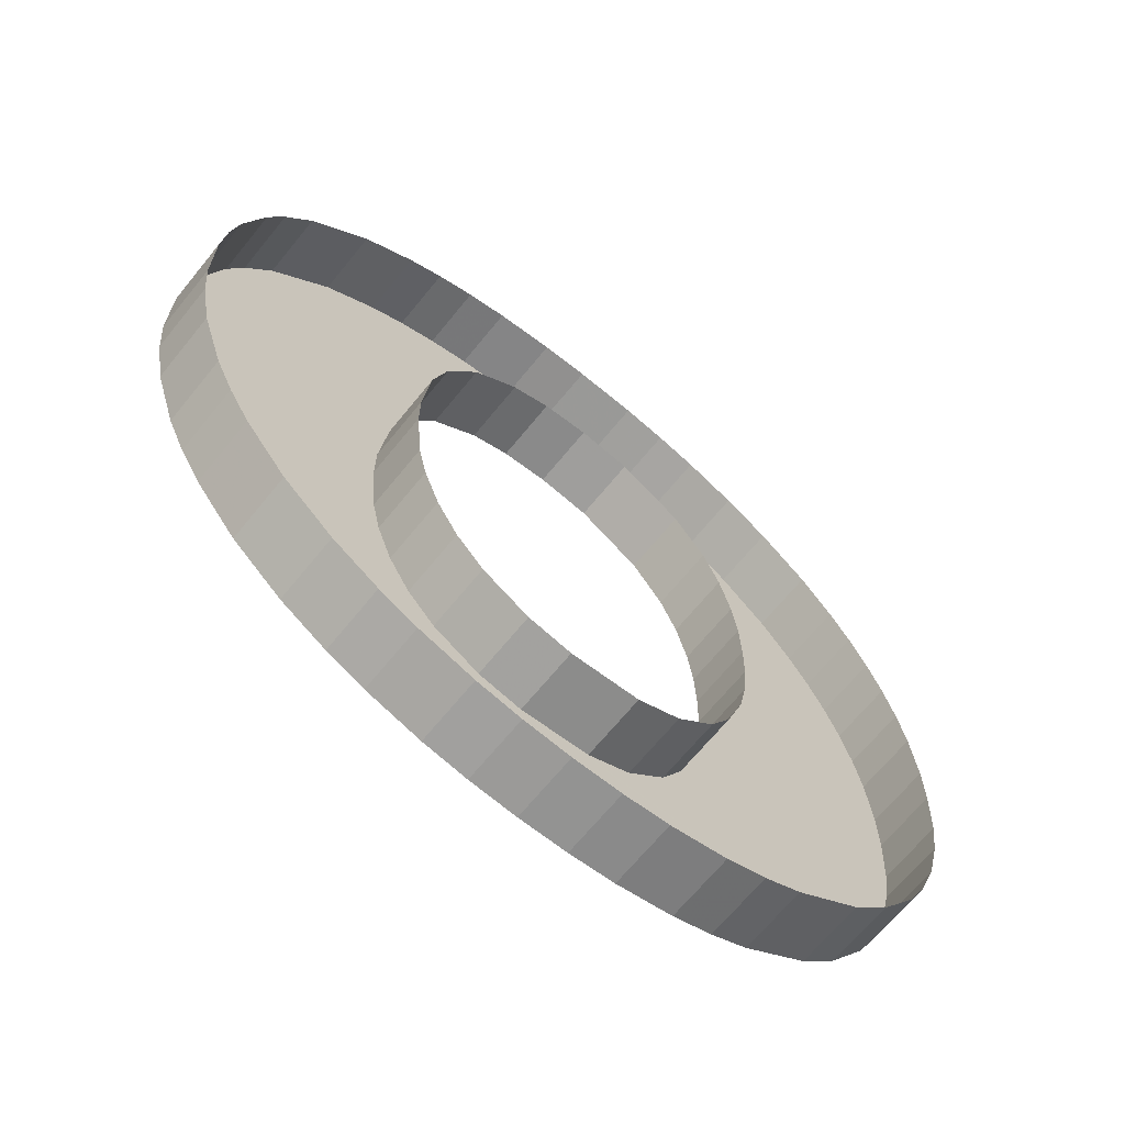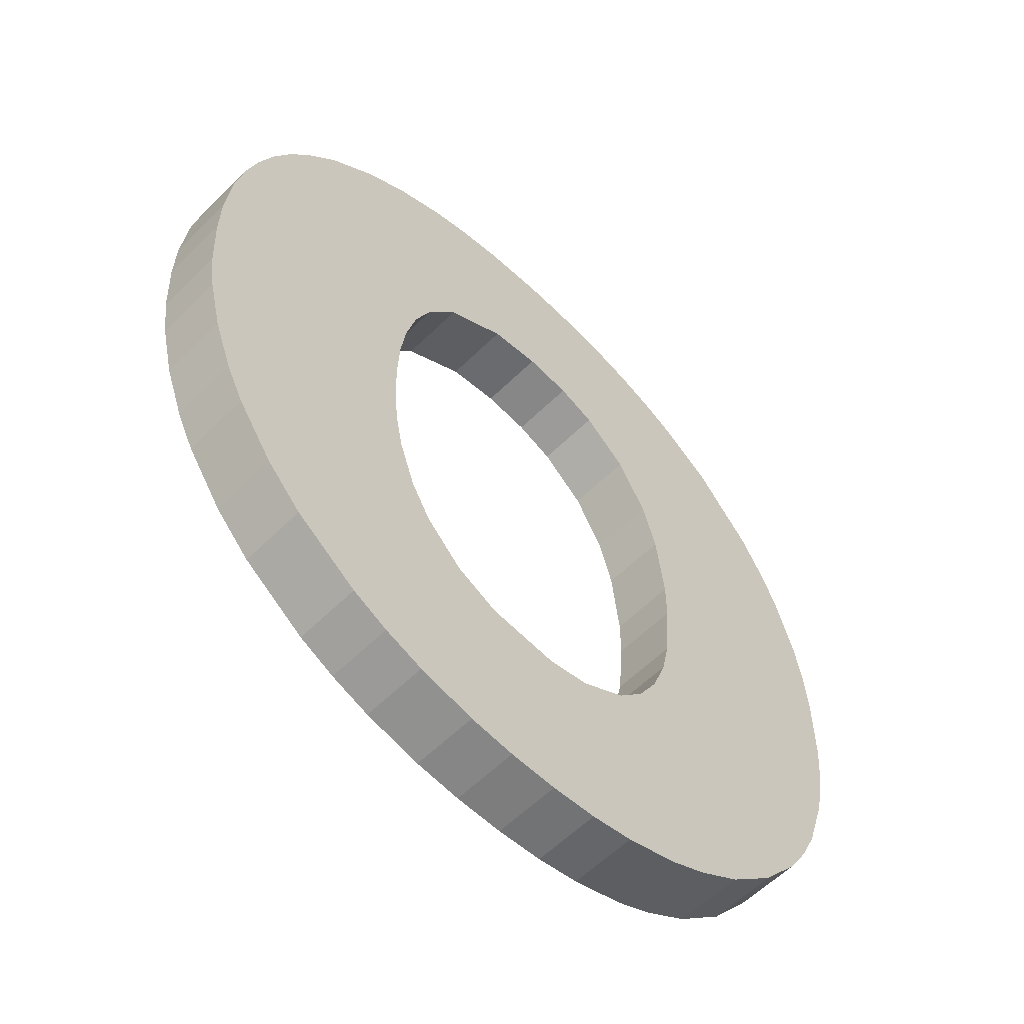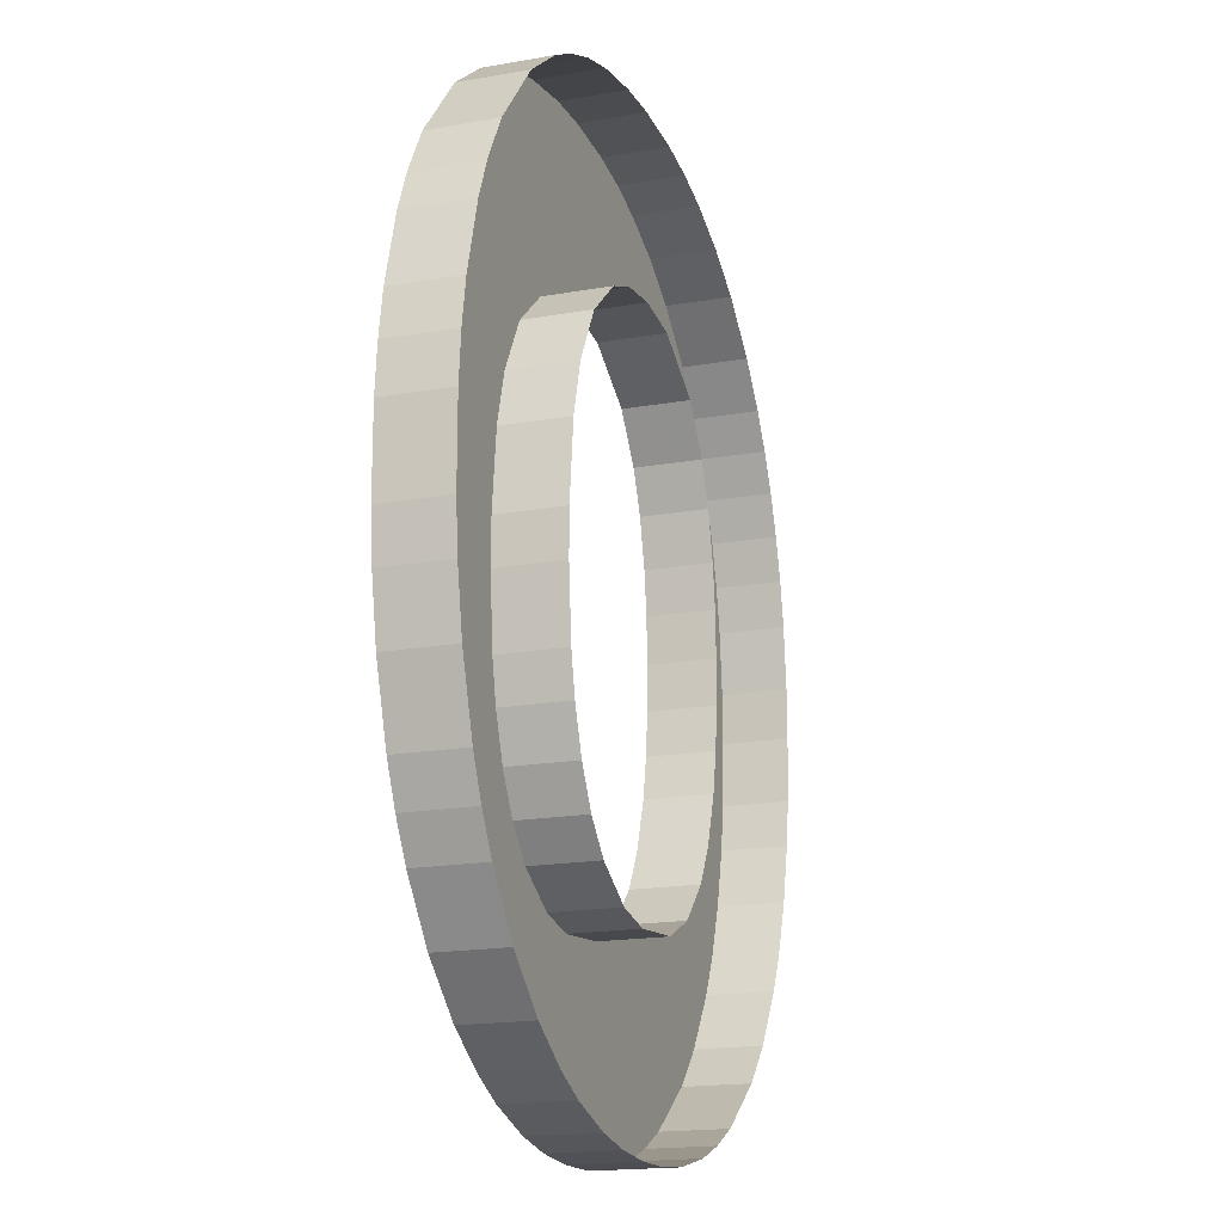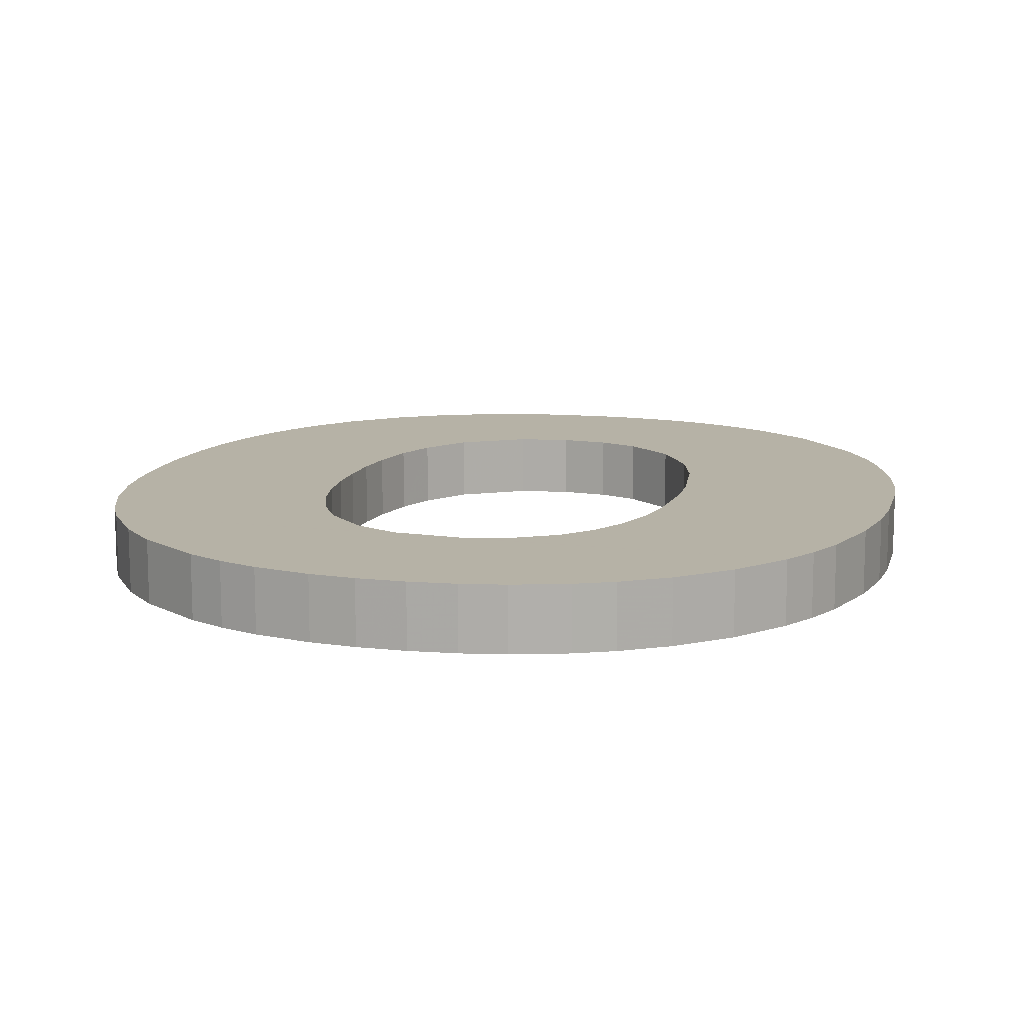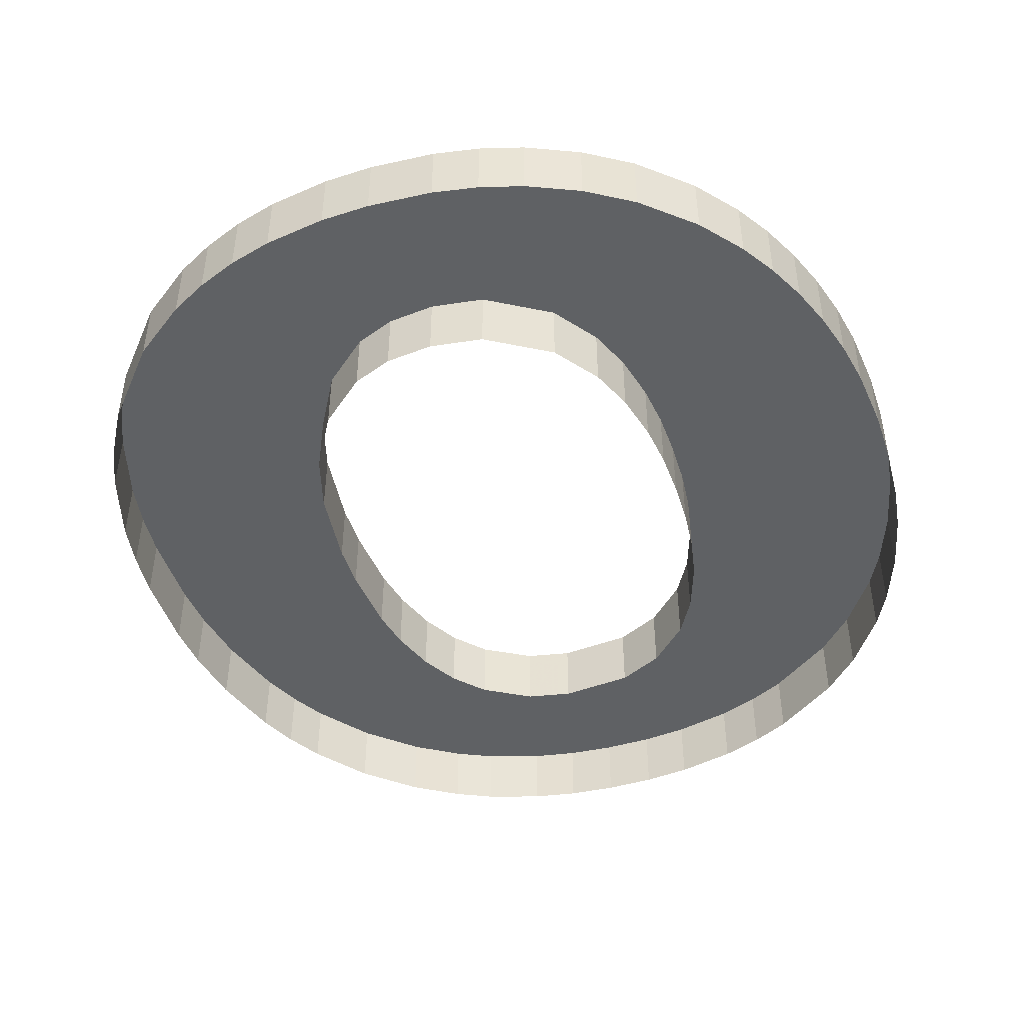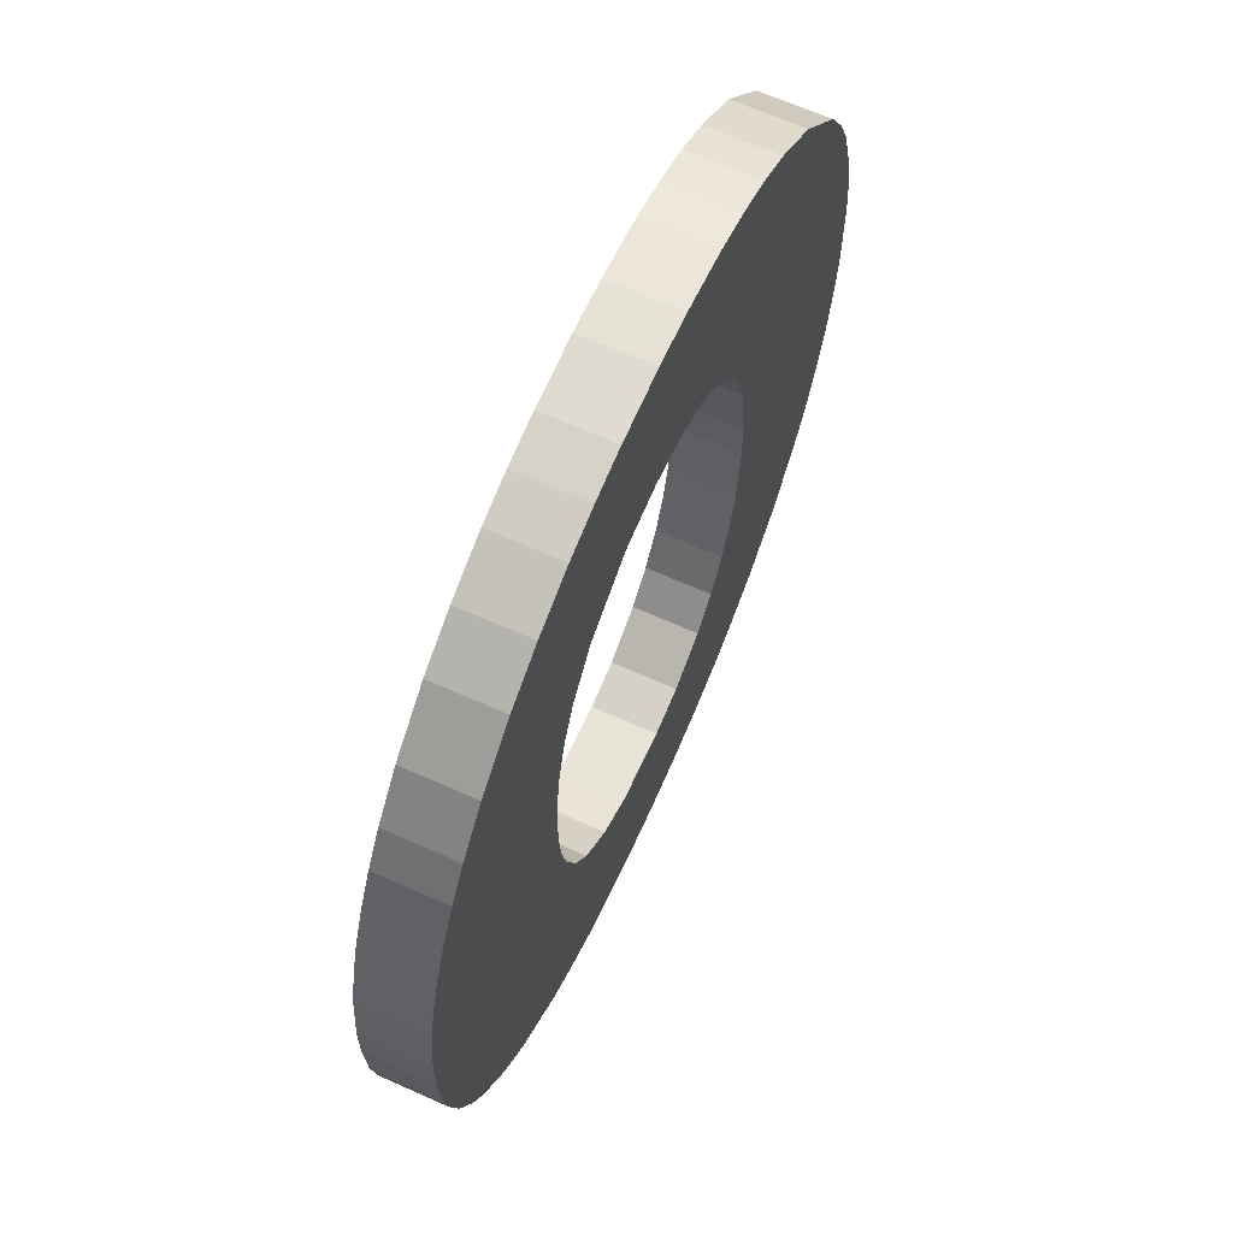
<metadata>
{"format":"obj","ext":"obj","renderer":"f3d","projection":"perspective","resolution":1024,"background":"white","views":[{"elev":-67.1,"azim":-39.1,"up":"+Z"},{"elev":-58.5,"azim":135.4,"up":"+Z"},{"elev":-17.4,"azim":-70.5,"up":"+Z"},{"elev":12.2,"azim":-165.8,"up":"+Y"},{"elev":-46.4,"azim":17.7,"up":"+Y"},{"elev":66.4,"azim":114.1,"up":"+Z"}]}
</metadata>
<code>
o Text.056
v 2.038 0 78.78
v 2.04 0 78.76
v 2.038 0 78.82
v 2.038 0.02916 78.78
v 2.04 0.02916 78.76
v 2.142 0.02916 78.76
v 2.139 0.02916 78.79
v 2.139 0.02916 78.81
v 2.038 0.02916 78.82
v 2.143 0.02916 78.85
v 2.04 0.02916 78.84
v 2.043 0.02916 78.86
v 2.04 0 78.84
v 2.043 0 78.86
v 2.052 0 78.89
v 2.06 0 78.91
v 2.052 0.02916 78.89
v 2.15 0.02916 78.87
v 2.165 0.02916 78.9
v 2.06 0.02916 78.91
v 2.186 0.02916 78.92
v 2.072 0.02916 78.93
v 2.225 0.02916 78.93
v 2.204 0.02916 78.92
v 2.374 0.02916 78.94
v 2.358 0.02916 78.95
v 2.099 0.02916 78.96
v 2.072 0 78.93
v 2.099 0 78.96
v 2.123 0 78.98
v 2.14 0 78.99
v 2.123 0.02916 78.98
v 2.336 0.02916 78.97
v 2.315 0.02916 78.99
v 2.14 0.02916 78.99
v 2.292 0.02916 79
v 2.157 0.02916 79
v 2.273 0.02916 79
v 2.176 0.02916 79
v 2.157 0 79
v 2.176 0 79
v 2.203 0 79.01
v 2.225 0 79.01
v 2.203 0.02916 79.01
v 2.253 0.02916 79.01
v 2.225 0.02916 79.01
v 2.253 0 79.01
v 2.273 0 79
v 2.292 0 79
v 2.315 0 78.99
v 2.336 0 78.97
v 2.358 0 78.95
v 2.374 0 78.94
v 2.383 0 78.92
v 2.392 0 78.9
v 2.383 0.02916 78.92
v 2.278 0.02916 78.91
v 2.392 0.02916 78.9
v 2.249 0.02916 78.92
v 2.249 0 78.92
v 2.278 0 78.91
v 2.225 0 78.93
v 2.204 0 78.92
v 2.186 0 78.92
v 2.165 0 78.9
v 2.15 0 78.87
v 2.143 0 78.85
v 2.139 0 78.81
v 2.139 0 78.79
v 2.142 0 78.76
v 2.146 0 78.75
v 2.153 0 78.73
v 2.146 0.02916 78.75
v 2.045 0.02916 78.74
v 2.153 0.02916 78.73
v 2.055 0.02916 78.71
v 2.163 0.02916 78.71
v 2.175 0.02916 78.7
v 2.163 0 78.71
v 2.175 0 78.7
v 2.197 0 78.68
v 2.217 0 78.68
v 2.197 0.02916 78.68
v 2.072 0.02916 78.67
v 2.217 0.02916 78.68
v 2.062 0.02916 78.69
v 2.062 0 78.69
v 2.072 0 78.67
v 2.055 0 78.71
v 2.045 0 78.74
v 2.091 0 78.65
v 2.113 0 78.63
v 2.091 0.02916 78.65
v 2.113 0.02916 78.63
v 2.35 0.02916 78.64
v 2.32 0.02916 78.62
v 2.366 0.02916 78.66
v 2.35 0 78.64
v 2.32 0 78.62
v 2.366 0 78.66
v 2.383 0 78.68
v 2.392 0 78.7
v 2.383 0.02916 78.68
v 2.249 0.02916 78.68
v 2.268 0.02916 78.69
v 2.392 0.02916 78.7
v 2.286 0.02916 78.71
v 2.296 0.02916 78.73
v 2.401 0.02916 78.72
v 2.407 0.02916 78.75
v 2.401 0 78.72
v 2.407 0 78.75
v 2.41 0 78.77
v 2.411 0 78.8
v 2.41 0.02916 78.77
v 2.307 0.02916 78.77
v 2.303 0.02916 78.75
v 2.411 0.02916 78.8
v 2.309 0.02916 78.81
v 2.309 0.02916 78.79
v 2.411 0.02916 78.82
v 2.308 0.02916 78.83
v 2.306 0.02916 78.85
v 2.408 0.02916 78.85
v 2.411 0 78.82
v 2.408 0 78.85
v 2.404 0 78.87
v 2.399 0 78.89
v 2.404 0.02916 78.87
v 2.3 0.02916 78.87
v 2.293 0.02916 78.89
v 2.399 0.02916 78.89
v 2.293 0 78.89
v 2.3 0 78.87
v 2.306 0 78.85
v 2.308 0 78.83
v 2.309 0 78.81
v 2.309 0 78.79
v 2.307 0 78.77
v 2.303 0 78.75
v 2.296 0 78.73
v 2.286 0 78.71
v 2.268 0 78.69
v 2.249 0 78.68
v 2.303 0 78.61
v 2.285 0 78.61
v 2.303 0.02916 78.61
v 2.151 0.02916 78.61
v 2.285 0.02916 78.61
v 2.134 0.02916 78.62
v 2.134 0 78.62
v 2.151 0 78.61
v 2.176 0 78.6
v 2.196 0 78.6
v 2.176 0.02916 78.6
v 2.196 0.02916 78.6
v 2.239 0.02916 78.6
v 2.26 0.02916 78.6
v 2.26 0 78.6
v 2.239 0 78.6
v 2.217 0 78.6
v 2.217 0.02916 78.6
f 2 1 4 5
f 1 3 9 4
f 4 6 5
f 4 7 6
f 4 8 7
f 9 8 4
f 9 10 8
f 11 10 9
f 3 13 11 9
f 12 10 11
f 13 14 12 11
f 14 15 17 12
f 15 16 20 17
f 17 18 12
f 17 19 18
f 20 19 17
f 20 21 19
f 22 21 20
f 16 28 22 20
f 22 25 23
f 22 23 24
f 22 24 21
f 22 26 25
f 27 26 22
f 28 29 27 22
f 29 30 32 27
f 30 31 35 32
f 32 33 27
f 32 34 33
f 35 34 32
f 35 36 34
f 37 36 35
f 31 40 37 35
f 37 38 36
f 39 38 37
f 40 41 39 37
f 41 42 44 39
f 42 43 46 44
f 44 45 39
f 44 46 45
f 43 47 45 46
f 39 45 38
f 47 48 38 45
f 48 49 36 38
f 49 50 34 36
f 50 51 33 34
f 51 52 26 33
f 52 53 25 26
f 53 54 56 25
f 54 55 58 56
f 59 56 57
f 57 56 58
f 59 25 56
f 61 60 59 57
f 23 25 59
f 60 62 23 59
f 62 63 24 23
f 63 64 21 24
f 64 65 19 21
f 65 66 18 19
f 66 67 10 18
f 67 68 8 10
f 68 69 7 8
f 69 70 6 7
f 70 71 73 6
f 71 72 75 73
f 74 6 73
f 74 73 75
f 74 75 76
f 76 75 77
f 72 79 77 75
f 76 77 78
f 79 80 78 77
f 80 81 83 78
f 81 82 85 83
f 86 83 84
f 84 83 85
f 86 78 83
f 88 87 86 84
f 76 78 86
f 87 89 76 86
f 89 90 74 76
f 90 2 5 74
f 91 88 84 93
f 92 91 93 94
f 93 95 94
f 84 95 93
f 94 95 96
f 98 99 96 95
f 84 97 95
f 100 98 95 97
f 101 100 97 103
f 102 101 103 106
f 105 103 104
f 104 103 85
f 84 85 103
f 84 103 97
f 105 106 103
f 107 106 105
f 108 106 107
f 108 109 106
f 111 102 106 109
f 108 110 109
f 112 111 109 110
f 113 112 110 115
f 114 113 115 118
f 116 118 115
f 116 115 117
f 117 115 110
f 119 121 118
f 119 118 120
f 120 118 116
f 125 114 118 121
f 122 121 119
f 123 121 122
f 123 124 121
f 126 125 121 124
f 127 126 124 129
f 128 127 129 132
f 131 129 130
f 130 129 124
f 131 132 129
f 131 58 132
f 55 128 132 58
f 134 133 131 130
f 57 58 131
f 133 61 57 131
f 135 134 130 123
f 136 135 123 122
f 137 136 122 119
f 138 137 119 120
f 139 138 120 116
f 140 139 116 117
f 141 140 117 108
f 142 141 108 107
f 143 142 107 105
f 144 143 105 104
f 82 144 104 85
f 130 124 123
f 117 110 108
f 99 145 147 96
f 145 146 149 147
f 150 147 148
f 148 147 149
f 150 96 147
f 152 151 150 148
f 94 96 150
f 151 92 94 150
f 153 152 148 155
f 154 153 155 156
f 155 157 156
f 155 158 157
f 155 149 158
f 148 149 155
f 159 160 157 158
f 146 159 158 149
f 160 161 162 157
f 161 154 156 162
f 156 157 162
f 5 6 74
f 27 33 26
f 12 18 10

</code>
